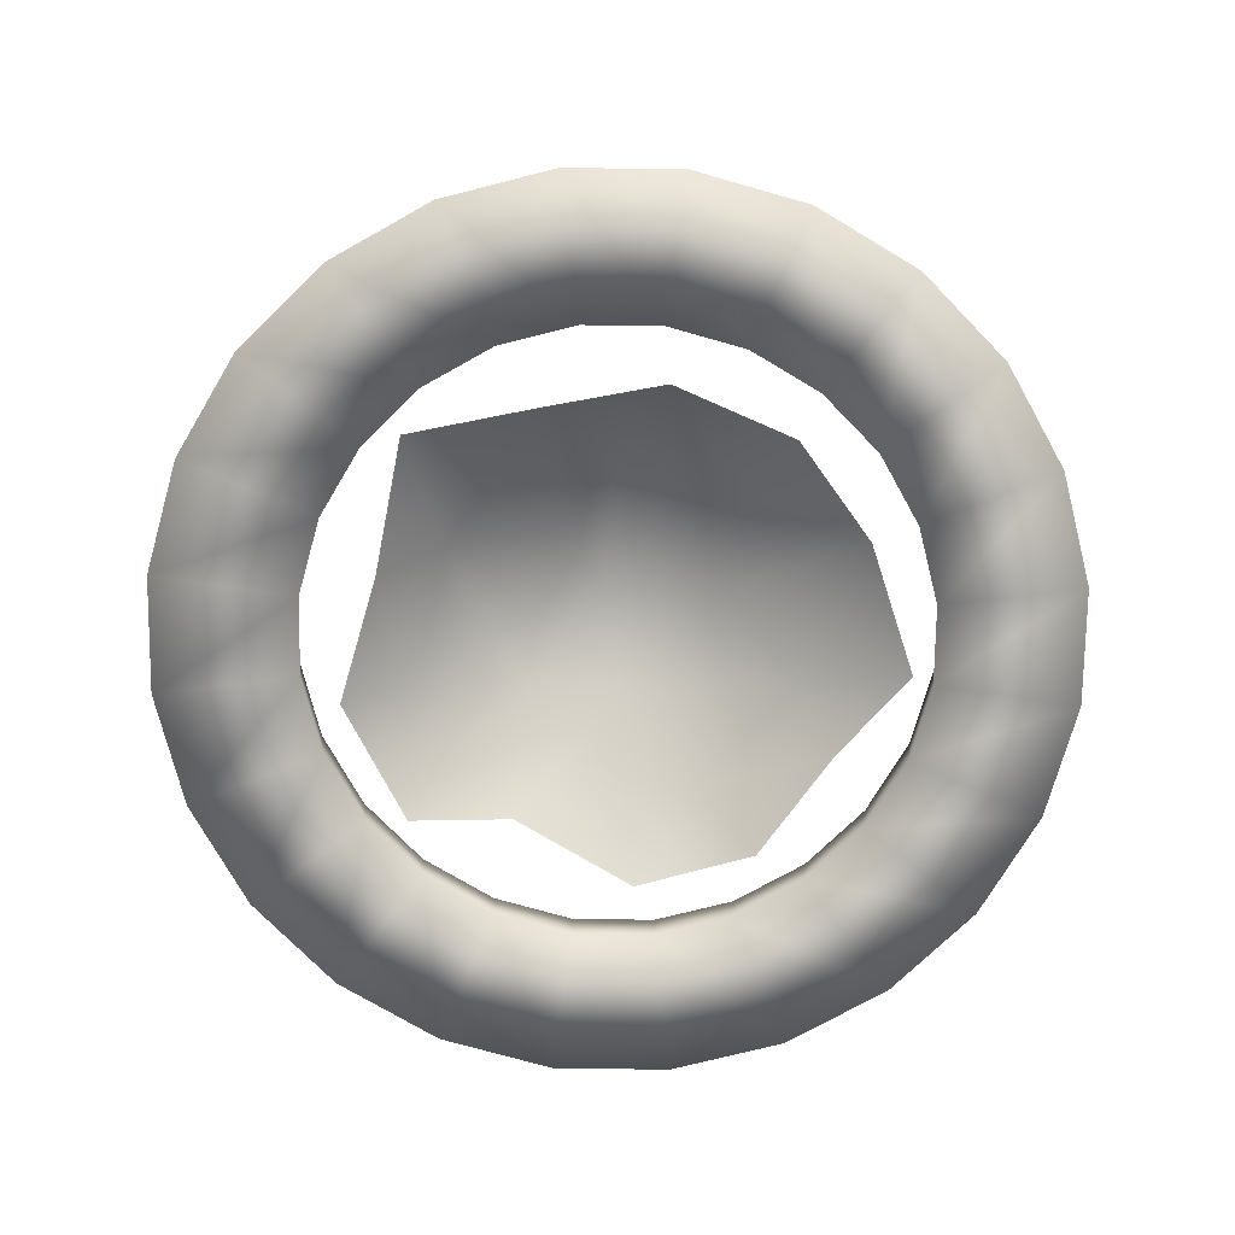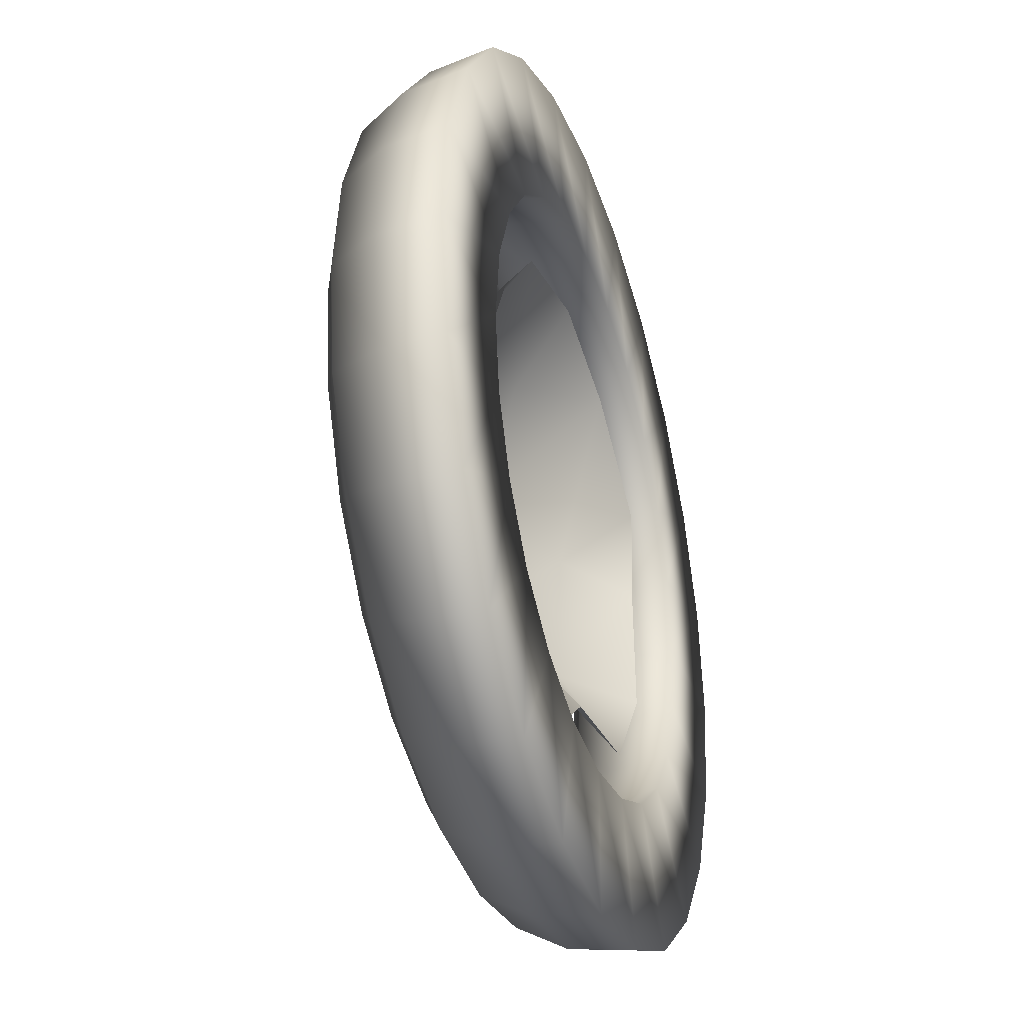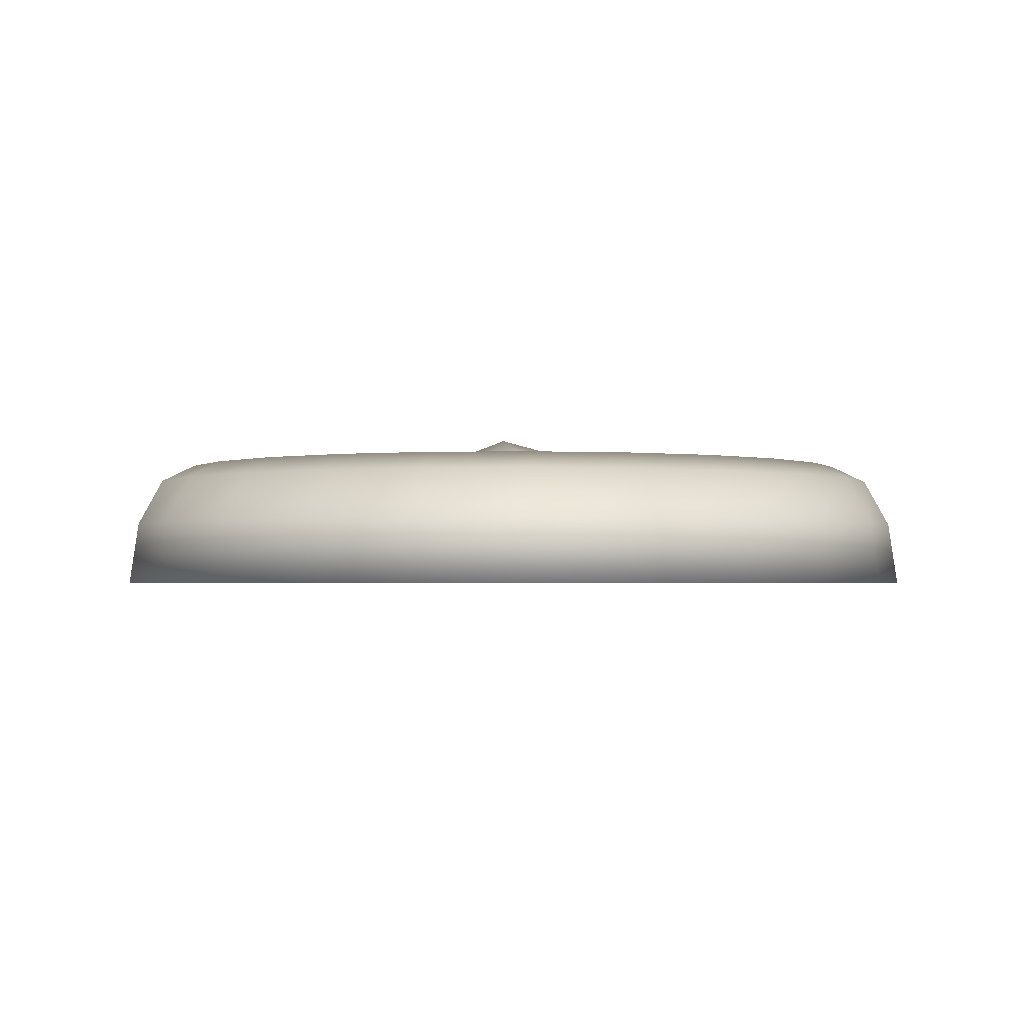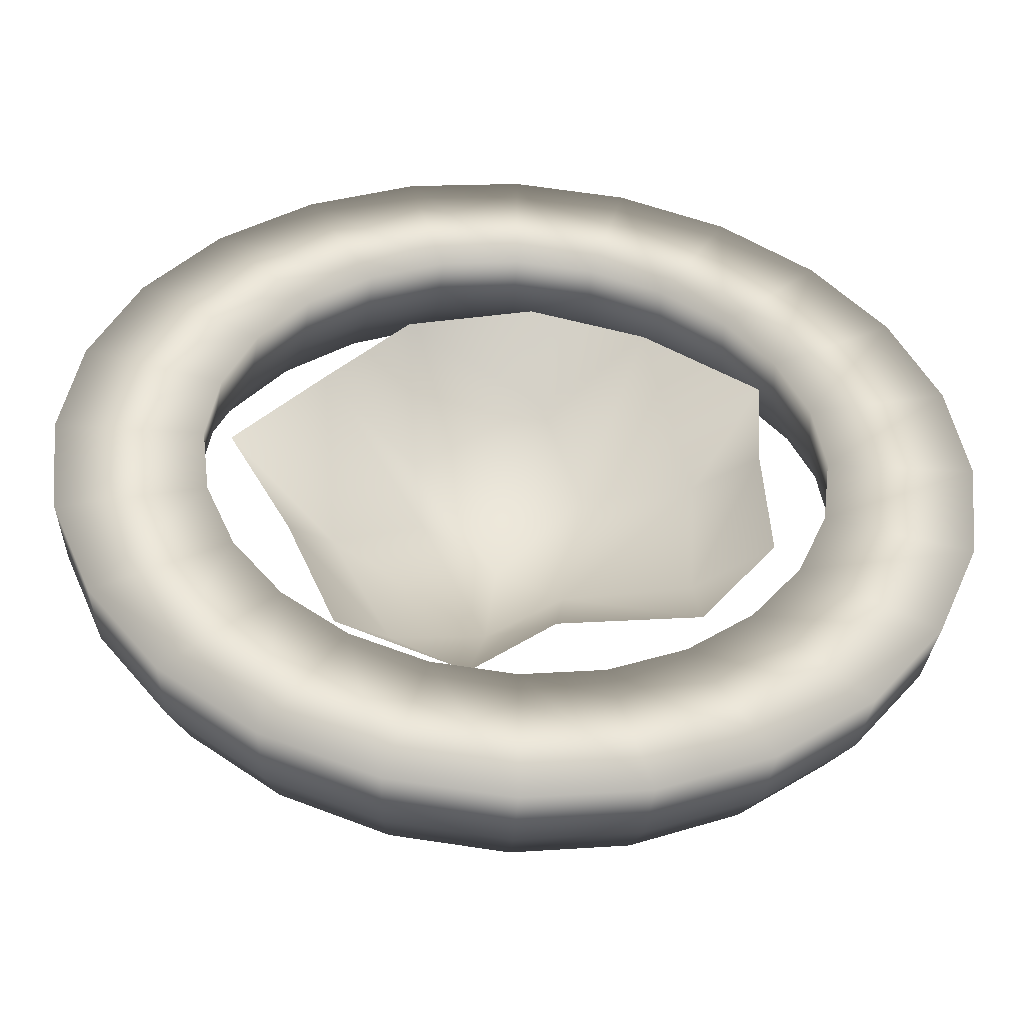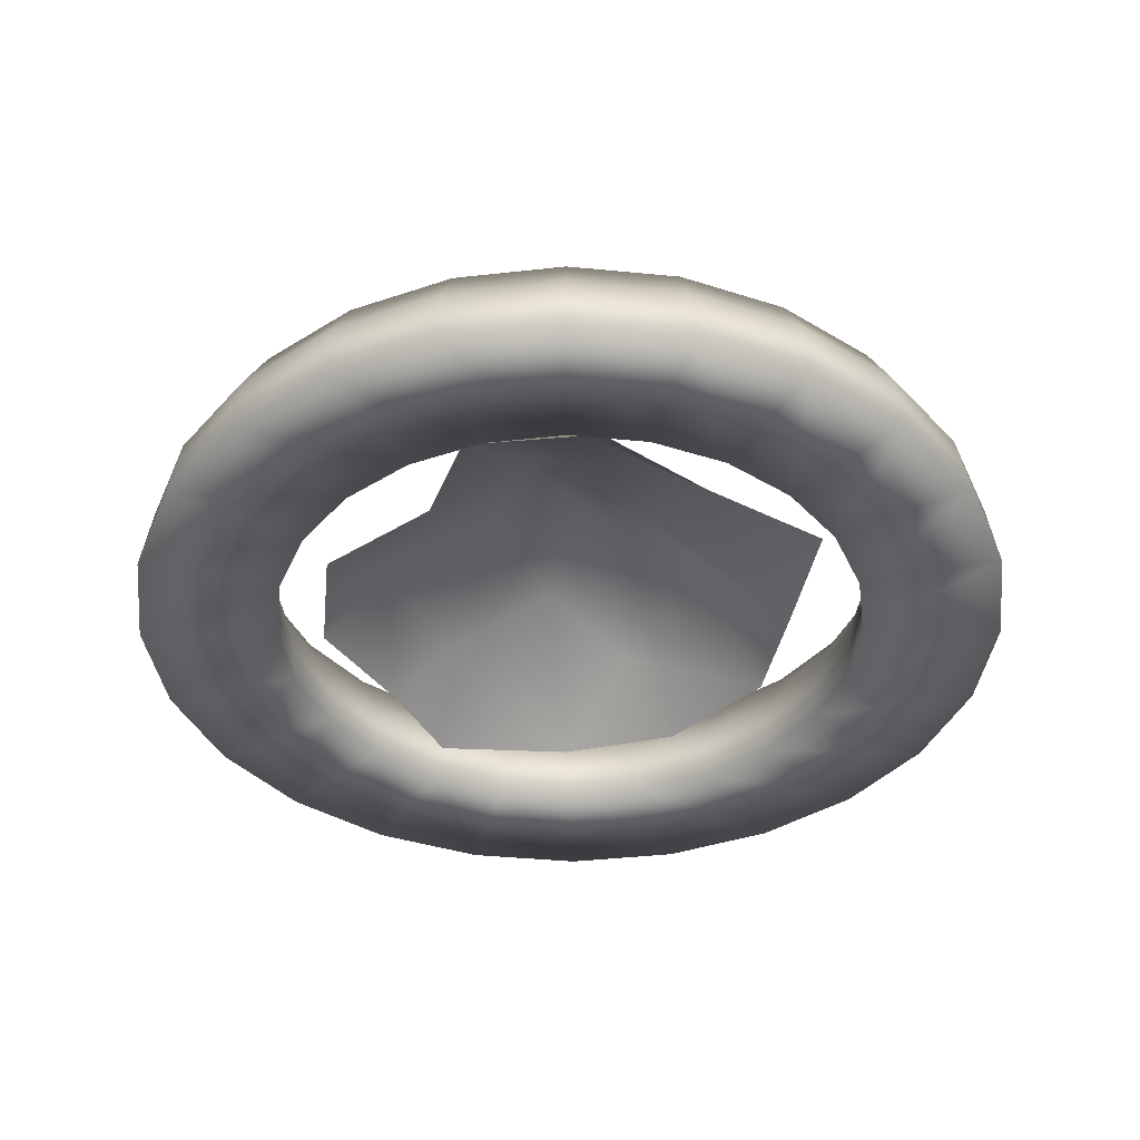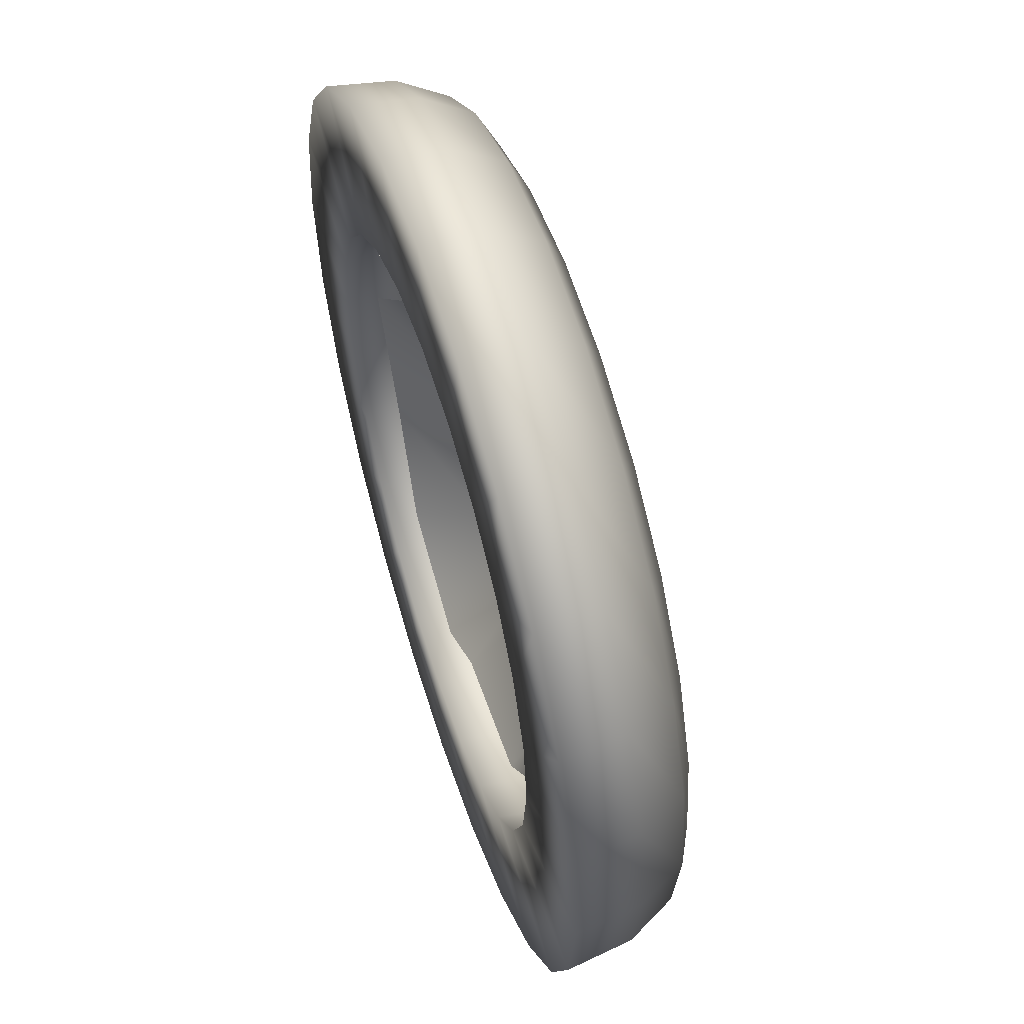
<metadata>
{"format":"obj","ext":"obj","renderer":"f3d","projection":"perspective","resolution":1024,"background":"white","views":[{"elev":-74.2,"azim":-38.3,"up":"+Y"},{"elev":-34.0,"azim":-72.0,"up":"+Z"},{"elev":-1.9,"azim":-47.5,"up":"+Y"},{"elev":-47.7,"azim":-3.8,"up":"+Z"},{"elev":-39.0,"azim":-149.5,"up":"+Y"},{"elev":56.9,"azim":72.2,"up":"+Z"}]}
</metadata>
<code>
v  1.901 -0.4305 1.079
v  1.397 0.047 0.4175
v  1.018 -0.4305 1.668
v  0.2259 0.047 1.338
v  0.1255 -0.4305 1.924
v  1.315 -0.4305 -1.472
v  1.333 0.047 -0.6834
v  1.878 -0.4305 -0.7129
v  -0.1714 0.3895 -0.9519
v  0.281 -0.4305 -1.606
v  -0.3256 -0.4305 -2.101
v  -1.26 -0.4305 -1.683
v  -0.8728 0.047 -1.344
v  -1.326 0.047 -0.3731
v  -1.639 -0.4305 -0.7435
v  -2.123 -0.4305 0.1971
v  -0.744 0.3895 0.9117
v  0.5668 0.3895 0.6165
v  -0.0839 0.6331 -0.0281
v  -0.8446 -0.4305 1.673
v  -1.465 -0.4305 0.9681
v  -0.664 0.3895 0.2108
v  0.4131 0.3895 -0.5138
v  1.84 -0.4305 0.2682
v  0 -0.1326 -3.321
v  0.8595 -0.1326 -3.208
v  0.8783 -0.6331 -3.278
v  0 -0.6331 -3.393
v  0 0.2338 -3.122
v  0.8079 0.2338 -3.015
v  0 0.3679 -2.849
v  0.7375 0.3679 -2.752
v  0 0.2338 -2.578
v  0.6671 0.2338 -2.49
v  0 -0.1326 -2.378
v  0.6156 -0.1326 -2.297
v  0 -0.6331 -2.305
v  0.5967 -0.6331 -2.227
v  1.66 -0.1326 -2.876
v  1.697 -0.6331 -2.939
v  1.561 0.2338 -2.703
v  1.425 0.3679 -2.468
v  1.289 0.2338 -2.232
v  1.189 -0.1326 -2.06
v  1.153 -0.6331 -1.997
v  2.348 -0.1326 -2.348
v  2.4 -0.6331 -2.4
v  2.207 0.2338 -2.207
v  2.015 0.3679 -2.015
v  1.823 0.2338 -1.823
v  1.682 -0.1326 -1.682
v  1.63 -0.6331 -1.63
v  2.876 -0.1326 -1.66
v  2.939 -0.6331 -1.697
v  2.703 0.2338 -1.561
v  2.468 0.3679 -1.425
v  2.232 0.2338 -1.289
v  2.06 -0.1326 -1.189
v  1.997 -0.6331 -1.153
v  3.208 -0.1326 -0.8595
v  3.278 -0.6331 -0.8783
v  3.015 0.2338 -0.8079
v  2.752 0.3679 -0.7375
v  2.49 0.2338 -0.6671
v  2.297 -0.1326 -0.6156
v  2.227 -0.6331 -0.5967
v  3.321 -0.1326 -0
v  3.394 -0.6331 -0
v  3.122 0.2338 -0
v  2.849 0.3679 -0
v  2.578 0.2338 -0
v  2.378 -0.1326 -0
v  2.305 -0.6331 -0
v  3.208 -0.1326 0.8595
v  3.278 -0.6331 0.8783
v  3.015 0.2338 0.8079
v  2.752 0.3679 0.7375
v  2.49 0.2338 0.6671
v  2.297 -0.1326 0.6156
v  2.227 -0.6331 0.5967
v  2.876 -0.1326 1.66
v  2.939 -0.6331 1.697
v  2.703 0.2338 1.561
v  2.468 0.3679 1.425
v  2.232 0.2338 1.289
v  2.06 -0.1326 1.189
v  1.997 -0.6331 1.153
v  2.348 -0.1326 2.348
v  2.4 -0.6331 2.4
v  2.207 0.2338 2.207
v  2.015 0.3679 2.015
v  1.823 0.2338 1.823
v  1.682 -0.1326 1.682
v  1.63 -0.6331 1.63
v  1.66 -0.1326 2.876
v  1.697 -0.6331 2.939
v  1.561 0.2338 2.703
v  1.425 0.3679 2.468
v  1.289 0.2338 2.232
v  1.189 -0.1326 2.06
v  1.153 -0.6331 1.997
v  0.8595 -0.1326 3.208
v  0.8783 -0.6331 3.278
v  0.8079 0.2338 3.015
v  0.7375 0.3679 2.752
v  0.6671 0.2338 2.49
v  0.6156 -0.1326 2.297
v  0.5967 -0.6331 2.227
v  0 -0.1326 3.321
v  0 -0.6331 3.394
v  0 0.2338 3.122
v  0 0.3679 2.849
v  0 0.2338 2.578
v  0 -0.1326 2.378
v  0 -0.6331 2.305
v  -0.8595 -0.1326 3.208
v  -0.8783 -0.6331 3.278
v  -0.8079 0.2338 3.015
v  -0.7375 0.3679 2.752
v  -0.6671 0.2338 2.49
v  -0.6156 -0.1326 2.297
v  -0.5967 -0.6331 2.227
v  -1.66 -0.1326 2.876
v  -1.697 -0.6331 2.939
v  -1.561 0.2338 2.703
v  -1.425 0.3679 2.468
v  -1.289 0.2338 2.232
v  -1.189 -0.1326 2.06
v  -1.153 -0.6331 1.997
v  -2.348 -0.1326 2.348
v  -2.4 -0.6331 2.4
v  -2.207 0.2338 2.207
v  -2.015 0.3679 2.015
v  -1.823 0.2338 1.823
v  -1.682 -0.1326 1.682
v  -1.63 -0.6331 1.63
v  -2.876 -0.1326 1.66
v  -2.939 -0.6331 1.697
v  -2.703 0.2338 1.561
v  -2.468 0.3679 1.425
v  -2.232 0.2338 1.289
v  -2.06 -0.1326 1.189
v  -1.997 -0.6331 1.153
v  -3.208 -0.1326 0.8595
v  -3.278 -0.6331 0.8783
v  -3.015 0.2338 0.8079
v  -2.752 0.3679 0.7375
v  -2.49 0.2338 0.6671
v  -2.297 -0.1326 0.6156
v  -2.227 -0.6331 0.5967
v  -3.321 -0.1326 -0
v  -3.394 -0.6331 -0
v  -3.122 0.2338 -0
v  -2.849 0.3679 -0
v  -2.578 0.2338 -0
v  -2.378 -0.1326 -0
v  -2.305 -0.6331 -0
v  -3.208 -0.1326 -0.8594
v  -3.278 -0.6331 -0.8783
v  -3.015 0.2338 -0.8079
v  -2.752 0.3679 -0.7375
v  -2.49 0.2338 -0.6671
v  -2.297 -0.1326 -0.6156
v  -2.227 -0.6331 -0.5967
v  -2.876 -0.1326 -1.66
v  -2.939 -0.6331 -1.697
v  -2.703 0.2338 -1.561
v  -2.468 0.3679 -1.425
v  -2.232 0.2338 -1.289
v  -2.06 -0.1326 -1.189
v  -1.997 -0.6331 -1.153
v  -2.348 -0.1326 -2.348
v  -2.4 -0.6331 -2.4
v  -2.207 0.2338 -2.207
v  -2.015 0.3679 -2.015
v  -1.823 0.2338 -1.823
v  -1.682 -0.1326 -1.682
v  -1.63 -0.6331 -1.63
v  -1.66 -0.1326 -2.876
v  -1.697 -0.6331 -2.939
v  -1.561 0.2338 -2.703
v  -1.425 0.3679 -2.468
v  -1.289 0.2338 -2.232
v  -1.189 -0.1326 -2.06
v  -1.153 -0.6331 -1.997
v  -0.8595 -0.1326 -3.208
v  -0.8783 -0.6331 -3.278
v  -0.8079 0.2338 -3.015
v  -0.7375 0.3679 -2.752
v  -0.6671 0.2338 -2.49
v  -0.6156 -0.1326 -2.297
v  -0.5967 -0.6331 -2.227
o Hoguera001
g Hoguera001
f 1 2 3
f 4 5 3
f 6 7 8
f 9 10 11
f 11 12 13
f 14 15 16
f 9 11 13
f 17 18 19
f 4 17 20
f 21 17 22
f 23 19 18
f 6 23 7
f 24 8 7
f 24 7 2
f 1 24 2
f 10 9 23
f 12 15 13
f 14 16 21
f 13 15 14
f 3 18 4
f 20 5 4
f 9 13 14
f 2 23 18
f 6 10 23
f 9 22 19
f 21 20 17
f 21 22 14
f 9 14 22
f 17 19 22
f 3 2 18
f 17 4 18
f 2 7 23
f 9 19 23
f 25 26 27 28
f 29 30 26 25
f 31 32 30 29
f 33 34 32 31
f 35 36 34 33
f 37 38 36 35
f 26 39 40 27
f 30 41 39 26
f 32 42 41 30
f 34 43 42 32
f 36 44 43 34
f 38 45 44 36
f 39 46 47 40
f 41 48 46 39
f 42 49 48 41
f 43 50 49 42
f 44 51 50 43
f 45 52 51 44
f 46 53 54 47
f 48 55 53 46
f 49 56 55 48
f 50 57 56 49
f 51 58 57 50
f 52 59 58 51
f 53 60 61 54
f 55 62 60 53
f 56 63 62 55
f 57 64 63 56
f 58 65 64 57
f 59 66 65 58
f 60 67 68 61
f 62 69 67 60
f 63 70 69 62
f 64 71 70 63
f 65 72 71 64
f 66 73 72 65
f 67 74 75 68
f 69 76 74 67
f 70 77 76 69
f 71 78 77 70
f 72 79 78 71
f 73 80 79 72
f 74 81 82 75
f 76 83 81 74
f 77 84 83 76
f 78 85 84 77
f 79 86 85 78
f 80 87 86 79
f 81 88 89 82
f 83 90 88 81
f 84 91 90 83
f 85 92 91 84
f 86 93 92 85
f 87 94 93 86
f 88 95 96 89
f 90 97 95 88
f 91 98 97 90
f 92 99 98 91
f 93 100 99 92
f 94 101 100 93
f 95 102 103 96
f 97 104 102 95
f 98 105 104 97
f 99 106 105 98
f 100 107 106 99
f 101 108 107 100
f 102 109 110 103
f 104 111 109 102
f 105 112 111 104
f 106 113 112 105
f 107 114 113 106
f 108 115 114 107
f 109 116 117 110
f 111 118 116 109
f 112 119 118 111
f 113 120 119 112
f 114 121 120 113
f 115 122 121 114
f 116 123 124 117
f 118 125 123 116
f 119 126 125 118
f 120 127 126 119
f 121 128 127 120
f 122 129 128 121
f 123 130 131 124
f 125 132 130 123
f 126 133 132 125
f 127 134 133 126
f 128 135 134 127
f 129 136 135 128
f 130 137 138 131
f 132 139 137 130
f 133 140 139 132
f 134 141 140 133
f 135 142 141 134
f 136 143 142 135
f 137 144 145 138
f 139 146 144 137
f 140 147 146 139
f 141 148 147 140
f 142 149 148 141
f 143 150 149 142
f 144 151 152 145
f 146 153 151 144
f 147 154 153 146
f 148 155 154 147
f 149 156 155 148
f 150 157 156 149
f 151 158 159 152
f 153 160 158 151
f 154 161 160 153
f 155 162 161 154
f 156 163 162 155
f 157 164 163 156
f 158 165 166 159
f 160 167 165 158
f 161 168 167 160
f 162 169 168 161
f 163 170 169 162
f 164 171 170 163
f 165 172 173 166
f 167 174 172 165
f 168 175 174 167
f 169 176 175 168
f 170 177 176 169
f 171 178 177 170
f 172 179 180 173
f 174 181 179 172
f 175 182 181 174
f 176 183 182 175
f 177 184 183 176
f 178 185 184 177
f 179 186 187 180
f 181 188 186 179
f 182 189 188 181
f 183 190 189 182
f 184 191 190 183
f 185 192 191 184
f 186 25 28 187
f 188 29 25 186
f 189 31 29 188
f 190 33 31 189
f 191 35 33 190
f 192 37 35 191
f 40 45 38 27
f 47 52 45 40
f 54 59 52 47
f 61 66 59 54
f 68 73 66 61
f 75 80 73 68
f 82 87 80 75
f 89 94 87 82
f 96 101 94 89
f 103 108 101 96
f 110 115 108 103
f 117 122 115 110
f 124 129 122 117
f 131 136 129 124
f 138 143 136 131
f 145 150 143 138
f 152 157 150 145
f 159 164 157 152
f 166 171 164 159
f 173 178 171 166
f 180 185 178 173
f 187 192 185 180
f 28 37 192 187
f 27 38 37 28

</code>
